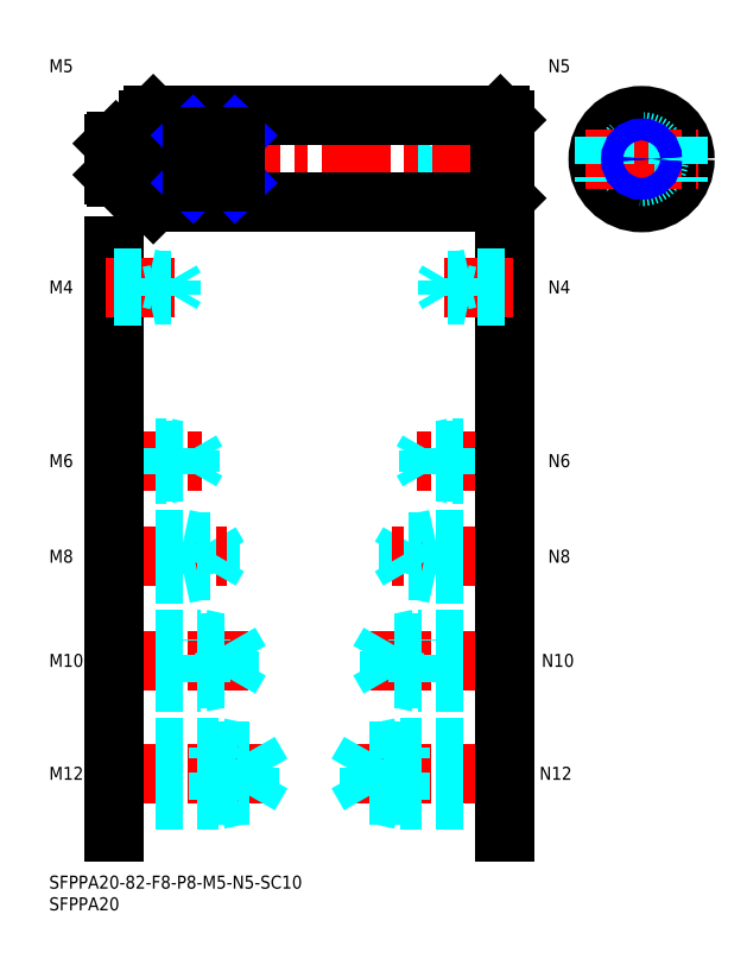
<metadata>
{"format":"dxf","ext":"dxf","renderer":"ezdxf+matplotlib","layout":"modelspace","background":"white","min_lineweight":24,"dpi":150}
</metadata>
<code>
0
SECTION
2
ENTITIES
0
INSERT
8
MSM_CONTINUOUS
2
*U4
10
0
20
0
30
0
0
INSERT
8
MSM_CONTINUOUS
2
*U5
10
0
20
0
30
0
0
LINE
8
MSM_CENTER
10
13
20
23.5
30
0
11
51
21
23.5
31
0
0
LINE
8
MSM_DASHED
10
46.08
20
18.45
30
0
11
46.08
21
28.55
31
0
0
LINE
8
MSM_DASHED
10
46.08
20
28.55
30
0
11
49
21
23.5
31
0
0
LINE
8
MSM_DASHED
10
39
20
17.5
30
0
11
39
21
29.5
31
0
0
LINE
8
MSM_DASHED
10
15
20
18.45
30
0
11
46.08
21
18.45
31
0
0
LINE
8
MSM_DASHED
10
15
20
17.5
30
0
11
39
21
17.5
31
0
0
LINE
8
MSM_DASHED
10
39
20
17.5
30
0
11
43.37
21
18.45
31
0
0
LINE
8
MSM_DASHED
10
46.08
20
18.45
30
0
11
49
21
23.5
31
0
0
LINE
8
MSM_DASHED
10
15
20
29.5
30
0
11
39
21
29.5
31
0
0
LINE
8
MSM_DASHED
10
15
20
28.55
30
0
11
46.08
21
28.55
31
0
0
LINE
8
MSM_DASHED
10
39
20
29.5
30
0
11
43.37
21
28.55
31
0
0
INSERT
8
MSM_CONTINUOUS
2
*U6
10
0
20
0
30
0
0
INSERT
8
MSM_CONTINUOUS
2
*U7
10
0
20
0
30
0
0
LINE
8
MSM_CENTER
10
13
20
49.5
30
0
11
46
21
49.5
31
0
0
LINE
8
MSM_DASHED
10
41.58
20
45.31
30
0
11
41.58
21
53.69
31
0
0
LINE
8
MSM_DASHED
10
41.58
20
53.69
30
0
11
44
21
49.5
31
0
0
LINE
8
MSM_DASHED
10
35
20
44.5
30
0
11
35
21
54.5
31
0
0
LINE
8
MSM_DASHED
10
15
20
45.31
30
0
11
41.58
21
45.31
31
0
0
LINE
8
MSM_DASHED
10
15
20
44.5
30
0
11
35
21
44.5
31
0
0
LINE
8
MSM_DASHED
10
35
20
44.5
30
0
11
38.75
21
45.31
31
0
0
LINE
8
MSM_DASHED
10
41.58
20
45.31
30
0
11
44
21
49.5
31
0
0
LINE
8
MSM_DASHED
10
15
20
54.5
30
0
11
35
21
54.5
31
0
0
LINE
8
MSM_DASHED
10
15
20
53.69
30
0
11
41.58
21
53.69
31
0
0
LINE
8
MSM_DASHED
10
35
20
54.5
30
0
11
38.75
21
53.69
31
0
0
INSERT
8
MSM_CONTINUOUS
2
*U8
10
0
20
0
30
0
0
LINE
8
MSM_DASHED
10
31
20
69.5
30
0
11
31
21
77.5
31
0
0
LINE
8
MSM_DASHED
10
37.08
20
70.18
30
0
11
37.08
21
76.82
31
0
0
LINE
8
MSM_DASHED
10
37.08
20
76.82
30
0
11
39
21
73.5
31
0
0
LINE
8
MSM_CENTER
10
13
20
73.5
30
0
11
41
21
73.5
31
0
0
LINE
8
MSM_DASHED
10
15
20
70.18
30
0
11
37.08
21
70.18
31
0
0
LINE
8
MSM_DASHED
10
15
20
69.5
30
0
11
31
21
69.5
31
0
0
LINE
8
MSM_DASHED
10
31
20
69.5
30
0
11
34.12
21
70.18
31
0
0
LINE
8
MSM_DASHED
10
37.08
20
70.18
30
0
11
39
21
73.5
31
0
0
LINE
8
MSM_DASHED
10
15
20
77.5
30
0
11
31
21
77.5
31
0
0
LINE
8
MSM_DASHED
10
15
20
76.82
30
0
11
37.08
21
76.82
31
0
0
LINE
8
MSM_DASHED
10
31
20
77.5
30
0
11
34.12
21
76.82
31
0
0
INSERT
8
MSM_CONTINUOUS
2
*U9
10
0
20
0
30
0
0
LINE
8
MSM_CENTER
10
13
20
95.5
30
0
11
36
21
95.5
31
0
0
LINE
8
MSM_DASHED
10
15
20
98.5
30
0
11
27
21
98.5
31
0
0
LINE
8
MSM_DASHED
10
15
20
97.96
30
0
11
32.58
21
97.96
31
0
0
LINE
8
MSM_DASHED
10
15
20
93.04
30
0
11
32.58
21
93.04
31
0
0
LINE
8
MSM_DASHED
10
15
20
92.5
30
0
11
27
21
92.5
31
0
0
LINE
8
MSM_DASHED
10
27
20
92.5
30
0
11
27
21
98.5
31
0
0
LINE
8
MSM_DASHED
10
32.58
20
93.04
30
0
11
32.58
21
97.96
31
0
0
LINE
8
MSM_DASHED
10
32.58
20
97.96
30
0
11
34
21
95.5
31
0
0
LINE
8
MSM_DASHED
10
32.58
20
93.04
30
0
11
34
21
95.5
31
0
0
LINE
8
MSM_DASHED
10
27
20
92.5
30
0
11
29.5
21
93.04
31
0
0
LINE
8
MSM_DASHED
10
27
20
98.5
30
0
11
29.5
21
97.96
31
0
0
LINE
8
MSM_DASHED
10
15
20
167.5
30
0
11
25
21
167.5
31
0
0
LINE
8
MSM_DASHED
10
15
20
167.1
30
0
11
30.31
21
167.1
31
0
0
LINE
8
MSM_DASHED
10
15
20
162.9
30
0
11
30.31
21
162.9
31
0
0
LINE
8
MSM_DASHED
10
15
20
162.5
30
0
11
25
21
162.5
31
0
0
LINE
8
MSM_DASHED
10
30.31
20
162.9
30
0
11
30.31
21
167.1
31
0
0
LINE
8
MSM_DASHED
10
30.31
20
167.1
30
0
11
31.5
21
165
31
0
0
LINE
8
MSM_DASHED
10
25
20
162.5
30
0
11
25
21
167.5
31
0
0
LINE
8
MSM_DASHED
10
30.31
20
162.9
30
0
11
31.5
21
165
31
0
0
LINE
8
MSM_DASHED
10
25
20
162.5
30
0
11
27
21
162.9
31
0
0
LINE
8
MSM_DASHED
10
25
20
167.5
30
0
11
27
21
167.1
31
0
0
INSERT
8
MSM_CONTINUOUS
2
*U10
10
0
20
0
30
0
0
LINE
8
MSM_CENTER
10
107
20
23.5
30
0
11
69
21
23.5
31
0
0
LINE
8
MSM_DASHED
10
73.92
20
18.45
30
0
11
73.92
21
28.55
31
0
0
LINE
8
MSM_DASHED
10
73.92
20
28.55
30
0
11
71
21
23.5
31
0
0
LINE
8
MSM_DASHED
10
81
20
17.5
30
0
11
81
21
29.5
31
0
0
LINE
8
MSM_DASHED
10
105
20
18.45
30
0
11
73.92
21
18.45
31
0
0
LINE
8
MSM_DASHED
10
105
20
17.5
30
0
11
81
21
17.5
31
0
0
LINE
8
MSM_DASHED
10
81
20
17.5
30
0
11
76.62
21
18.45
31
0
0
LINE
8
MSM_DASHED
10
73.92
20
18.45
30
0
11
71
21
23.5
31
0
0
LINE
8
MSM_DASHED
10
105
20
29.5
30
0
11
81
21
29.5
31
0
0
LINE
8
MSM_DASHED
10
105
20
28.55
30
0
11
73.92
21
28.55
31
0
0
LINE
8
MSM_DASHED
10
81
20
29.5
30
0
11
76.62
21
28.55
31
0
0
INSERT
8
MSM_CONTINUOUS
2
*U11
10
0
20
0
30
0
0
INSERT
8
MSM_CONTINUOUS
2
*U12
10
0
20
0
30
0
0
LINE
8
MSM_CENTER
10
107
20
49.5
30
0
11
74
21
49.5
31
0
0
LINE
8
MSM_DASHED
10
78.42
20
45.31
30
0
11
78.42
21
53.69
31
0
0
LINE
8
MSM_DASHED
10
78.42
20
53.69
30
0
11
76
21
49.5
31
0
0
LINE
8
MSM_DASHED
10
85
20
44.5
30
0
11
85
21
54.5
31
0
0
LINE
8
MSM_DASHED
10
105
20
45.31
30
0
11
78.42
21
45.31
31
0
0
LINE
8
MSM_DASHED
10
105
20
44.5
30
0
11
85
21
44.5
31
0
0
LINE
8
MSM_DASHED
10
85
20
44.5
30
0
11
81.25
21
45.31
31
0
0
LINE
8
MSM_DASHED
10
78.42
20
45.31
30
0
11
76
21
49.5
31
0
0
LINE
8
MSM_DASHED
10
105
20
54.5
30
0
11
85
21
54.5
31
0
0
LINE
8
MSM_DASHED
10
105
20
53.69
30
0
11
78.42
21
53.69
31
0
0
LINE
8
MSM_DASHED
10
85
20
54.5
30
0
11
81.25
21
53.69
31
0
0
INSERT
8
MSM_CONTINUOUS
2
*U13
10
0
20
0
30
0
0
LINE
8
MSM_DASHED
10
89
20
69.5
30
0
11
89
21
77.5
31
0
0
LINE
8
MSM_DASHED
10
82.92
20
70.18
30
0
11
82.92
21
76.82
31
0
0
LINE
8
MSM_DASHED
10
82.92
20
76.82
30
0
11
81
21
73.5
31
0
0
LINE
8
MSM_CENTER
10
107
20
73.5
30
0
11
79
21
73.5
31
0
0
LINE
8
MSM_DASHED
10
105
20
70.18
30
0
11
82.92
21
70.18
31
0
0
LINE
8
MSM_DASHED
10
105
20
69.5
30
0
11
89
21
69.5
31
0
0
LINE
8
MSM_DASHED
10
89
20
69.5
30
0
11
85.87
21
70.18
31
0
0
LINE
8
MSM_DASHED
10
82.92
20
70.18
30
0
11
81
21
73.5
31
0
0
LINE
8
MSM_DASHED
10
105
20
77.5
30
0
11
89
21
77.5
31
0
0
LINE
8
MSM_DASHED
10
105
20
76.82
30
0
11
82.92
21
76.82
31
0
0
LINE
8
MSM_DASHED
10
89
20
77.5
30
0
11
85.87
21
76.82
31
0
0
INSERT
8
MSM_CONTINUOUS
2
*U14
10
0
20
0
30
0
0
LINE
8
MSM_CENTER
10
107
20
95.5
30
0
11
84
21
95.5
31
0
0
LINE
8
MSM_DASHED
10
105
20
98.5
30
0
11
93
21
98.5
31
0
0
LINE
8
MSM_DASHED
10
105
20
97.96
30
0
11
87.42
21
97.96
31
0
0
LINE
8
MSM_DASHED
10
105
20
93.04
30
0
11
87.42
21
93.04
31
0
0
LINE
8
MSM_DASHED
10
105
20
92.5
30
0
11
93
21
92.5
31
0
0
LINE
8
MSM_DASHED
10
93
20
92.5
30
0
11
93
21
98.5
31
0
0
LINE
8
MSM_DASHED
10
87.42
20
93.04
30
0
11
87.42
21
97.96
31
0
0
LINE
8
MSM_DASHED
10
87.42
20
97.96
30
0
11
86
21
95.5
31
0
0
LINE
8
MSM_DASHED
10
87.42
20
93.04
30
0
11
86
21
95.5
31
0
0
LINE
8
MSM_DASHED
10
93
20
92.5
30
0
11
90.5
21
93.04
31
0
0
LINE
8
MSM_DASHED
10
93
20
98.5
30
0
11
90.5
21
97.96
31
0
0
LINE
8
MSM_DASHED
10
105
20
167.5
30
0
11
95
21
167.5
31
0
0
LINE
8
MSM_DASHED
10
105
20
167.1
30
0
11
89.69
21
167.1
31
0
0
LINE
8
MSM_DASHED
10
105
20
162.9
30
0
11
89.69
21
162.9
31
0
0
LINE
8
MSM_DASHED
10
105
20
162.5
30
0
11
95
21
162.5
31
0
0
LINE
8
MSM_DASHED
10
89.69
20
162.9
30
0
11
89.69
21
167.1
31
0
0
LINE
8
MSM_DASHED
10
89.69
20
167.1
30
0
11
88.5
21
165
31
0
0
LINE
8
MSM_DASHED
10
95
20
162.5
30
0
11
95
21
167.5
31
0
0
LINE
8
MSM_DASHED
10
89.69
20
162.9
30
0
11
88.5
21
165
31
0
0
LINE
8
MSM_DASHED
10
95
20
162.5
30
0
11
93
21
162.9
31
0
0
LINE
8
MSM_DASHED
10
95
20
167.5
30
0
11
93
21
167.1
31
0
0
INSERT
8
MSM_CONTINUOUS
2
*U15
10
0
20
0
30
0
0
LINE
8
MSM_CONTINUOUS
10
105
20
156
30
0
11
104
21
155
31
0
0
LINE
8
MSM_CONTINUOUS
10
104
20
175
30
0
11
105
21
174
31
0
0
LINE
8
MSM_CENTER
10
12
20
165
30
0
11
108
21
165
31
0
0
LINE
8
MSM_CONTINUOUS
10
24
20
155
30
0
11
104
21
155
31
0
0
LINE
8
MSM_CONTINUOUS
10
24
20
175
30
0
11
104
21
175
31
0
0
LINE
8
MSM_CONTINUOUS
10
24
20
175
30
0
11
24
21
155
31
0
0
LINE
8
MSM_CONTINUOUS
10
23
20
174
30
0
11
23
21
156
31
0
0
LINE
8
MSM_CONTINUOUS
10
23
20
156
30
0
11
24
21
155
31
0
0
LINE
8
MSM_CONTINUOUS
10
15.4
20
169
30
0
11
15.4
21
161
31
0
0
LINE
8
MSM_CONTINUOUS
10
15.4
20
161
30
0
11
22.7
21
161
31
0
0
LINE
8
MSM_CONTINUOUS
10
15
20
161.4
30
0
11
15.4
21
161
31
0
0
ARC
8
MSM_CONTINUOUS
10
22.7
20
160.7
30
0
40
0.3
50
0
51
90
0
LINE
8
MSM_CONTINUOUS
10
15.4
20
169
30
0
11
22.7
21
169
31
0
0
LINE
8
MSM_CONTINUOUS
10
15.4
20
169
30
0
11
15
21
168.6
31
0
0
ARC
8
MSM_CONTINUOUS
10
22.7
20
169.3
30
0
40
0.3
50
270
51
0
0
LINE
8
MSM_CONTINUOUS
10
24
20
175
30
0
11
23
21
174
31
0
0
LINE
8
MSM_CONTINUOUS
10
104
20
175
30
0
11
104
21
155
31
0
0
LINE
8
MSM_CENTER
10
136.5
20
152
30
0
11
136.5
21
178
31
0
0
CIRCLE
8
MSM_CONTINUOUS
10
136.5
20
165
30
0
40
10
0
CIRCLE
8
MSM_DASHED
10
136.5
20
165
30
0
40
4
0
LINE
8
MSM_CENTER
10
123.5
20
165
30
0
11
149.5
21
165
31
0
0
LINE
8
MSM_CONTINUOUS
10
105
20
174
30
0
11
105
21
156
31
0
0
LINE
8
MSM_NARROW
10
33
20
159.7
30
0
11
43
21
170.3
31
0
0
LINE
8
MSM_NARROW
10
33
20
170.3
30
0
11
43
21
159.7
31
0
0
LINE
8
MSM_CONTINUOUS
10
33
20
170.3
30
0
11
33
21
159.7
31
0
0
LINE
8
MSM_CONTINUOUS
10
43
20
159.7
30
0
11
43
21
170.3
31
0
0
LINE
8
MSM_CONTINUOUS
10
43
20
159.7
30
0
11
33
21
159.7
31
0
0
LINE
8
MSM_CONTINUOUS
10
43
20
170.3
30
0
11
33
21
170.3
31
0
0
LINE
8
MSM_DASHED
10
128
20
170.3
30
0
11
128
21
159.7
31
0
0
LINE
8
MSM_DASHED
10
145
20
170.3
30
0
11
145
21
159.7
31
0
0
LINE
8
MSM_CONTINUOUS
10
15
20
145
30
0
11
15
21
10
31
0
0
LINE
8
MSM_CONTINUOUS
10
105
20
145
30
0
11
105
21
10
31
0
0
LINE
8
MSM_CONTINUOUS
10
15
20
168.6
30
0
11
15
21
161.4
31
0
0
CIRCLE
8
MSM_CONTINUOUS
10
136.5
20
165
30
0
40
2.067
0
CIRCLE
8
MSM_NARROW
10
136.5
20
165
30
0
40
2.5
0
INSERT
8
MSM_CONTINUOUS
2
*U16
10
0
20
0
30
0
0
LINE
8
MSM_CENTER
10
13
20
135.5
30
0
11
31
21
135.5
31
0
0
LINE
8
MSM_DASHED
10
15
20
137.5
30
0
11
23
21
137.5
31
0
0
LINE
8
MSM_DASHED
10
15
20
137.1
30
0
11
28.06
21
137.1
31
0
0
LINE
8
MSM_DASHED
10
15
20
133.9
30
0
11
28.06
21
133.9
31
0
0
LINE
8
MSM_DASHED
10
15
20
133.5
30
0
11
23
21
133.5
31
0
0
LINE
8
MSM_DASHED
10
28.06
20
133.9
30
0
11
28.06
21
137.1
31
0
0
LINE
8
MSM_DASHED
10
28.06
20
137.1
30
0
11
29
21
135.5
31
0
0
LINE
8
MSM_DASHED
10
23
20
133.5
30
0
11
23
21
137.5
31
0
0
LINE
8
MSM_DASHED
10
28.06
20
133.9
30
0
11
29
21
135.5
31
0
0
LINE
8
MSM_DASHED
10
23
20
133.5
30
0
11
24.75
21
133.9
31
0
0
LINE
8
MSM_DASHED
10
23
20
137.5
30
0
11
24.75
21
137.1
31
0
0
INSERT
8
MSM_CONTINUOUS
2
*U17
10
0
20
0
30
0
0
LINE
8
MSM_CENTER
10
107
20
135.5
30
0
11
89
21
135.5
31
0
0
LINE
8
MSM_DASHED
10
105
20
137.5
30
0
11
97
21
137.5
31
0
0
LINE
8
MSM_DASHED
10
105
20
137.1
30
0
11
91.94
21
137.1
31
0
0
LINE
8
MSM_DASHED
10
105
20
133.9
30
0
11
91.94
21
133.9
31
0
0
LINE
8
MSM_DASHED
10
105
20
133.5
30
0
11
97
21
133.5
31
0
0
LINE
8
MSM_DASHED
10
91.94
20
133.9
30
0
11
91.94
21
137.1
31
0
0
LINE
8
MSM_DASHED
10
91.94
20
137.1
30
0
11
91
21
135.5
31
0
0
LINE
8
MSM_DASHED
10
97
20
133.5
30
0
11
97
21
137.5
31
0
0
LINE
8
MSM_DASHED
10
91.94
20
133.9
30
0
11
91
21
135.5
31
0
0
LINE
8
MSM_DASHED
10
97
20
133.5
30
0
11
95.25
21
133.9
31
0
0
LINE
8
MSM_DASHED
10
97
20
137.5
30
0
11
95.25
21
137.1
31
0
0
ENDSEC
0
EOF

</code>
